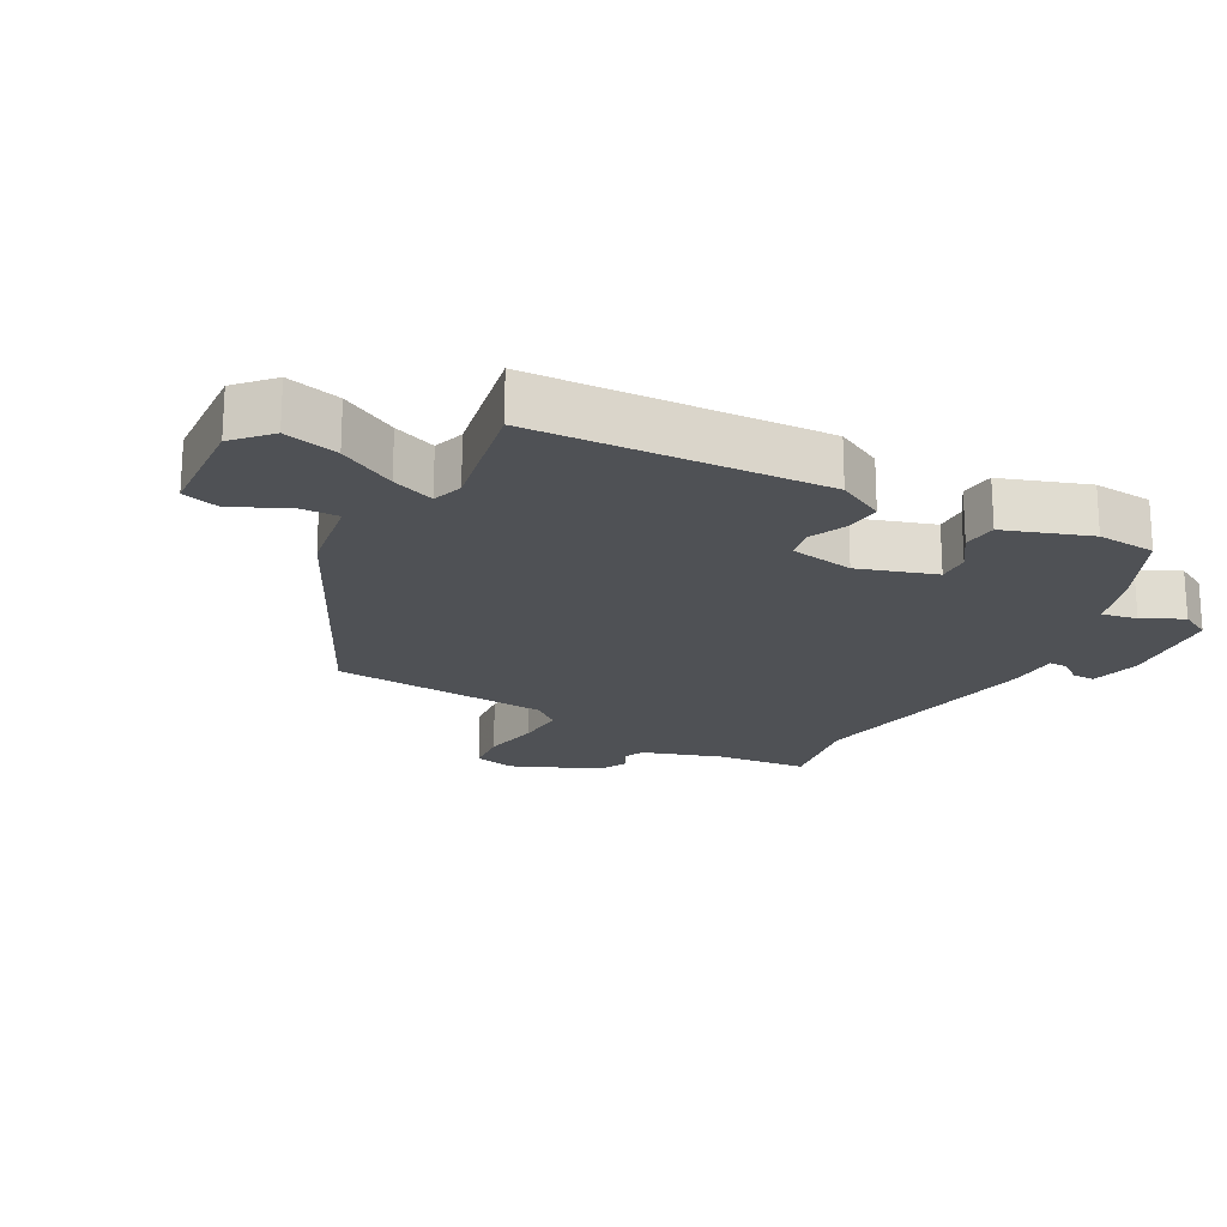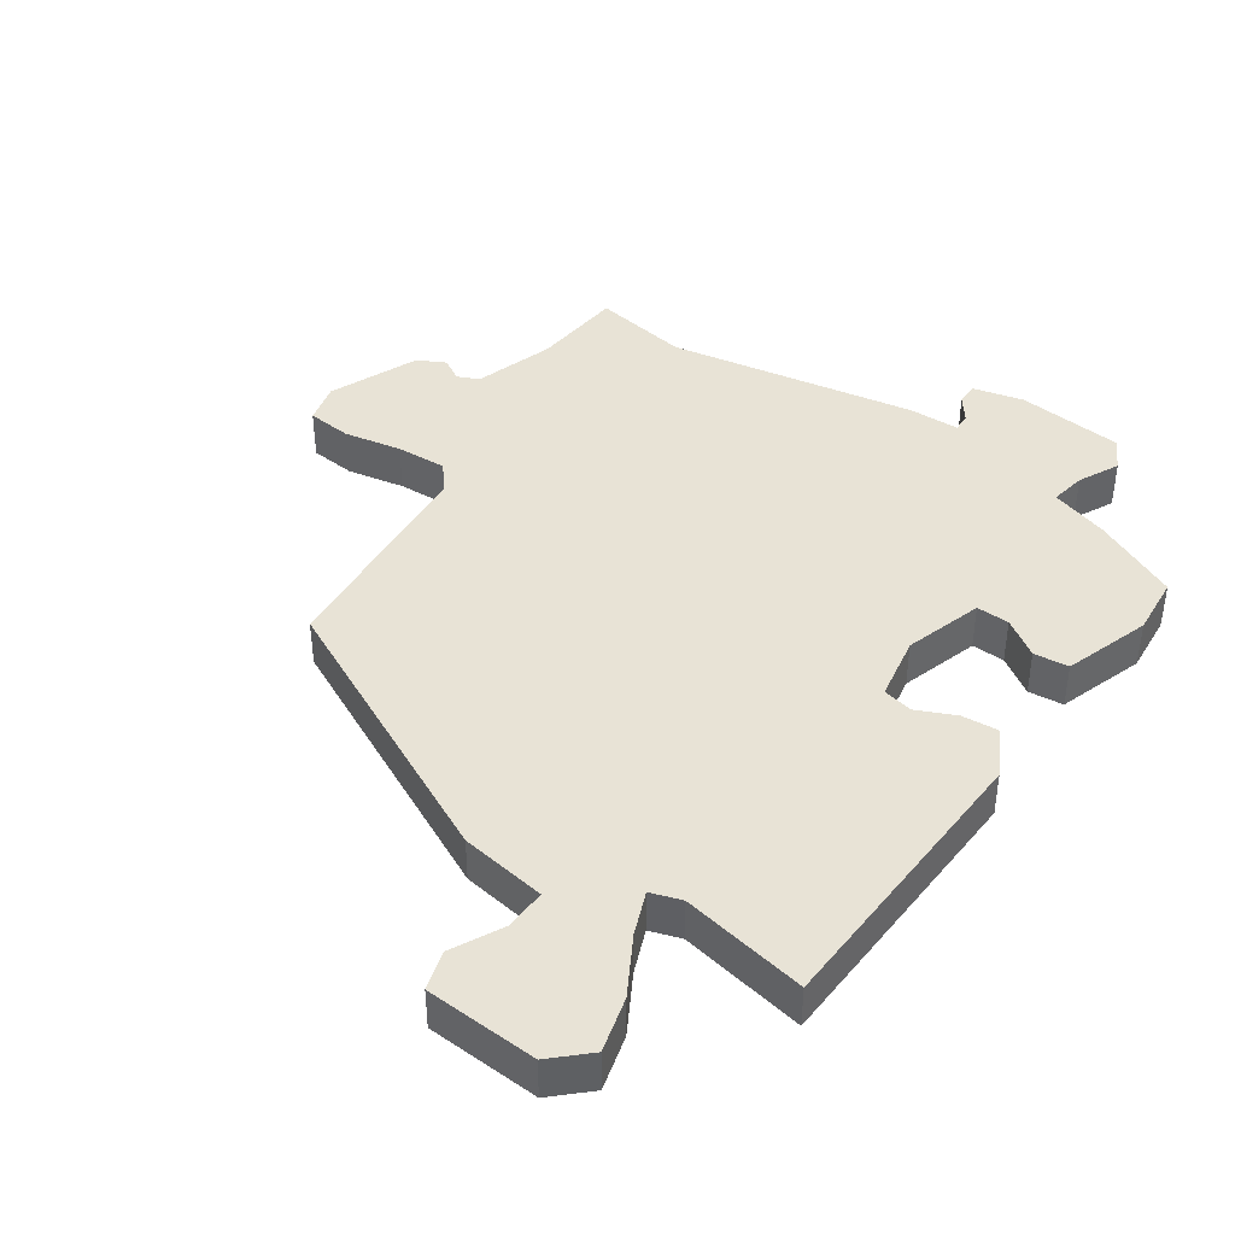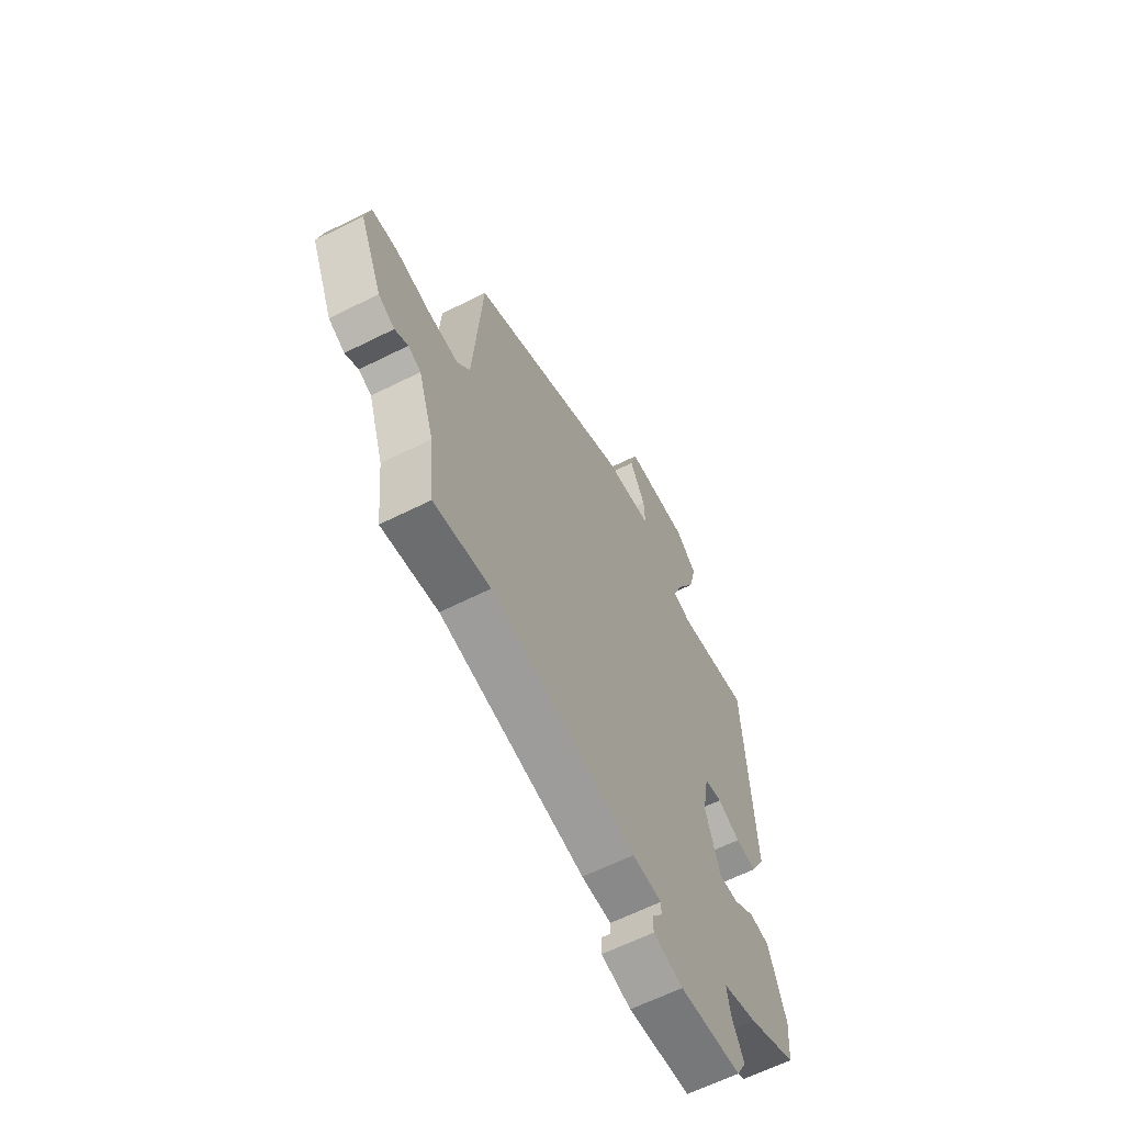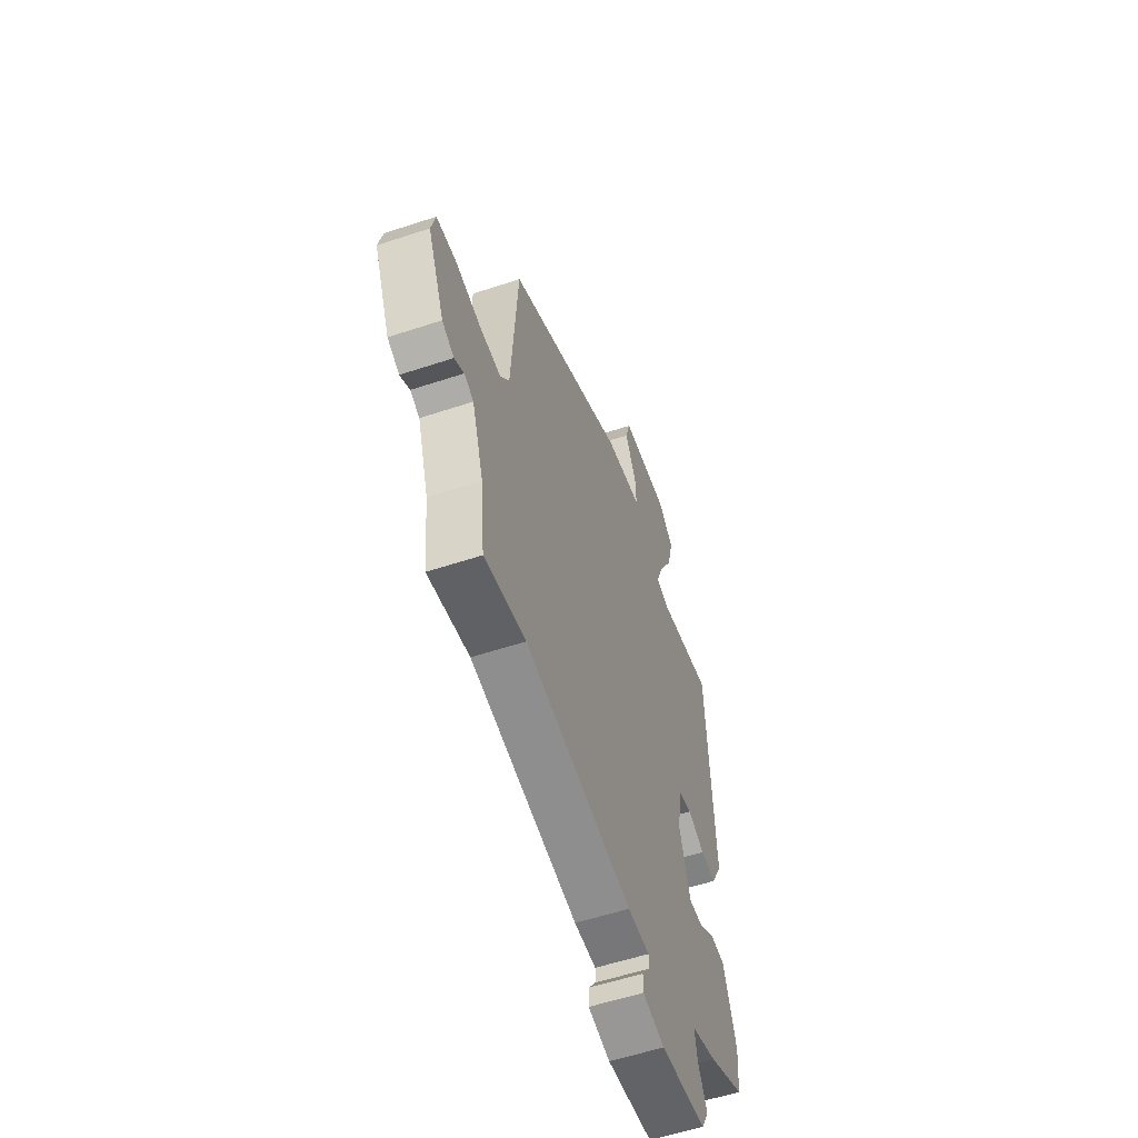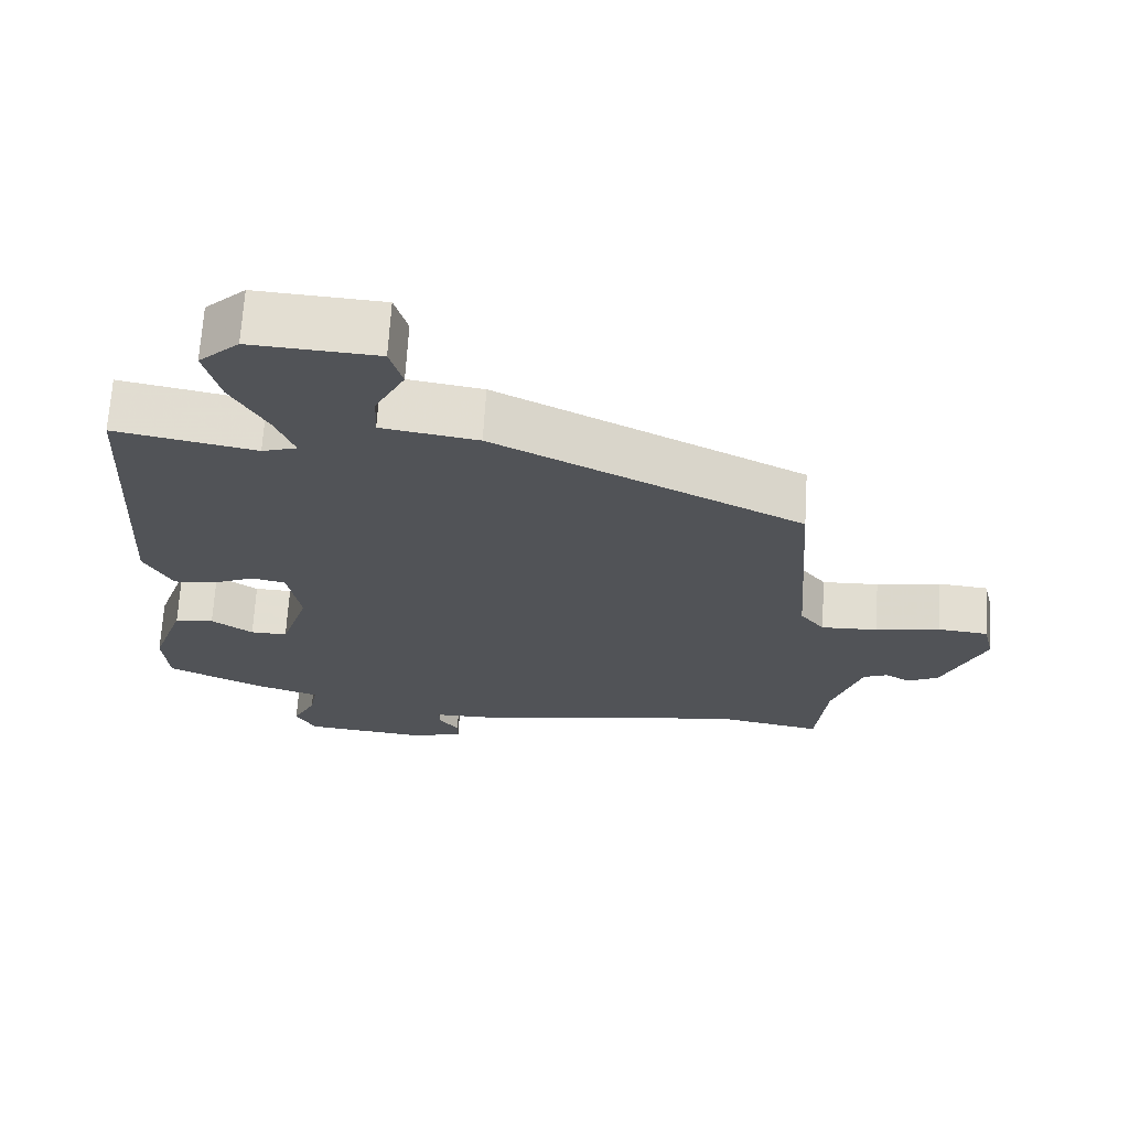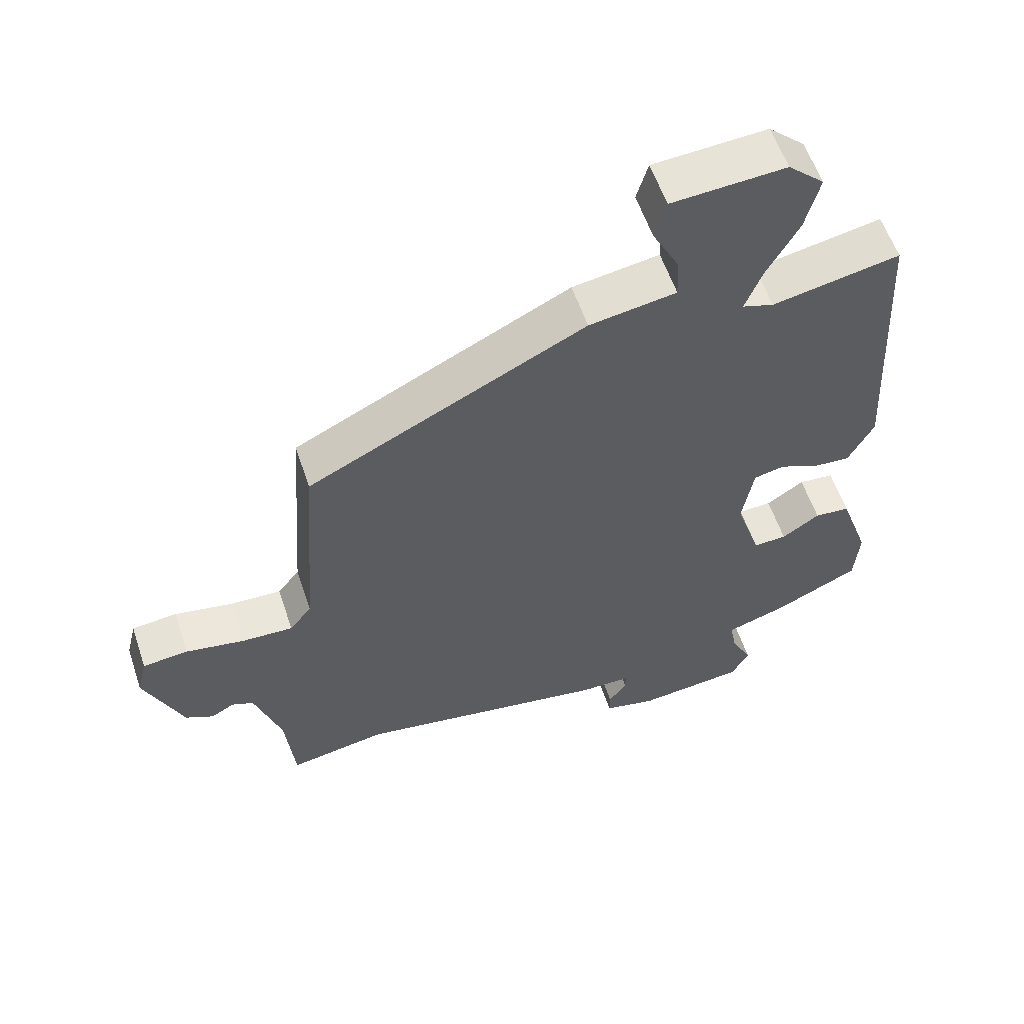
<metadata>
{"format":"obj","ext":"obj","renderer":"f3d","projection":"perspective","resolution":1024,"background":"white","views":[{"elev":-20.1,"azim":61.4,"up":"+Y"},{"elev":41.7,"azim":34.1,"up":"+Y"},{"elev":-62.5,"azim":-63.0,"up":"+Z"},{"elev":-56.5,"azim":-70.9,"up":"+Z"},{"elev":68.2,"azim":-176.5,"up":"+Z"},{"elev":57.6,"azim":-18.4,"up":"+Z"}]}
</metadata>
<code>
v -0.387 0.07 -0.48
v -0.533 0.07 -0.506
v -0.547 0.07 -0.366
v -0.587 0.07 -0.245
v -0.62 0.07 -0.231
v -0.654 0.07 -0.251
v -0.696 0.07 -0.23
v -0.754 0.07 -0.095
v -0.739 0.07 -0.033
v -0.671 0.07 -0.026
v -0.583 0.07 -0.042
v -0.506 0.07 -0.045
v -0.473 0.07 -0.003
v -0.449 0.07 0.331
v -0.034 0.07 0.537
v 0.096 0.07 0.558
v 0.093 0.07 0.621
v 0.053 0.07 0.698
v 0.07 0.07 0.757
v 0.24 0.07 0.768
v 0.294 0.07 0.718
v 0.273 0.07 0.635
v 0.225 0.07 0.548
v 0.2 0.07 0.483
v 0.247 0.07 0.468
v 0.437 0.07 0.505
v 0.461 0.07 0.063
v 0.423 0.07 -0.009
v 0.368 0.07 -0.005
v 0.309 0.07 0.021
v 0.263 0.07 0.011
v 0.246 0.07 -0.087
v 0.284 0.07 -0.205
v 0.334 0.07 -0.203
v 0.39 0.07 -0.165
v 0.443 0.07 -0.17
v 0.488 0.07 -0.3
v 0.481 0.07 -0.39
v 0.353 0.07 -0.451
v 0.264 0.07 -0.48
v 0.274 0.07 -0.534
v 0.305 0.07 -0.595
v 0.279 0.07 -0.643
v 0.118 0.07 -0.66
v 0.041 0.07 -0.642
v 0.041 0.07 -0.608
v 0.068 0.07 -0.571
v 0.068 0.07 -0.544
v -0.009 0.07 -0.543
v -0.387 0 -0.48
v -0.533 0 -0.506
v -0.547 0 -0.366
v -0.587 0 -0.245
v -0.62 0 -0.231
v -0.654 0 -0.251
v -0.696 0 -0.23
v -0.754 0 -0.095
v -0.739 0 -0.033
v -0.671 0 -0.026
v -0.583 0 -0.042
v -0.506 0 -0.045
v -0.473 0 -0.003
v -0.449 0 0.331
v -0.034 0 0.537
v 0.096 0 0.558
v 0.093 0 0.621
v 0.053 0 0.698
v 0.07 0 0.757
v 0.24 0 0.768
v 0.294 0 0.718
v 0.273 0 0.635
v 0.225 0 0.548
v 0.2 0 0.483
v 0.247 0 0.468
v 0.437 0 0.505
v 0.461 0 0.063
v 0.423 0 -0.009
v 0.368 0 -0.005
v 0.309 0 0.021
v 0.263 0 0.011
v 0.246 0 -0.087
v 0.284 0 -0.205
v 0.334 0 -0.203
v 0.39 0 -0.165
v 0.443 0 -0.17
v 0.488 0 -0.3
v 0.481 0 -0.39
v 0.353 0 -0.451
v 0.264 0 -0.48
v 0.274 0 -0.534
v 0.305 0 -0.595
v 0.279 0 -0.643
v 0.118 0 -0.66
v 0.041 0 -0.642
v 0.041 0 -0.608
v 0.068 0 -0.571
v 0.068 0 -0.544
v -0.009 0 -0.543
f 48 49 1
f 44 45 46 47
f 44 47 48
f 41 42 43 44
f 40 41 44 48
f 37 38 39 40
f 37 40 48 1
f 34 35 36 37
f 33 34 37 1
f 27 28 29 30
f 25 26 27 30
f 24 25 30 31
f 20 21 22 23
f 20 23 24
f 17 18 19 20
f 16 17 20 24
f 13 14 15 16
f 12 13 16 24
f 8 9 10 11
f 8 11 12
f 5 6 7 8
f 4 5 8 12
f 3 4 12 24
f 32 33 1 2
f 24 31 32
f 2 3 24 32
f 50 98 97
f 96 95 94 93
f 97 96 93
f 93 92 91 90
f 97 93 90 89
f 89 88 87 86
f 50 97 89 86
f 86 85 84 83
f 50 86 83 82
f 79 78 77 76
f 79 76 75 74
f 80 79 74 73
f 72 71 70 69
f 73 72 69
f 69 68 67 66
f 73 69 66 65
f 65 64 63 62
f 73 65 62 61
f 60 59 58 57
f 61 60 57
f 57 56 55 54
f 61 57 54 53
f 73 61 53 52
f 51 50 82 81
f 81 80 73
f 81 73 52 51
f 1 50 51 2
f 2 51 52 3
f 3 52 53 4
f 4 53 54 5
f 5 54 55 6
f 6 55 56 7
f 7 56 57 8
f 8 57 58 9
f 9 58 59 10
f 10 59 60 11
f 11 60 61 12
f 12 61 62 13
f 13 62 63 14
f 14 63 64 15
f 15 64 65 16
f 16 65 66 17
f 17 66 67 18
f 18 67 68 19
f 19 68 69 20
f 20 69 70 21
f 21 70 71 22
f 22 71 72 23
f 23 72 73 24
f 24 73 74 25
f 25 74 75 26
f 26 75 76 27
f 27 76 77 28
f 28 77 78 29
f 29 78 79 30
f 30 79 80 31
f 31 80 81 32
f 32 81 82 33
f 33 82 83 34
f 34 83 84 35
f 35 84 85 36
f 36 85 86 37
f 37 86 87 38
f 38 87 88 39
f 39 88 89 40
f 40 89 90 41
f 41 90 91 42
f 42 91 92 43
f 43 92 93 44
f 44 93 94 45
f 45 94 95 46
f 46 95 96 47
f 47 96 97 48
f 48 97 98 49
f 49 98 50 1

</code>
